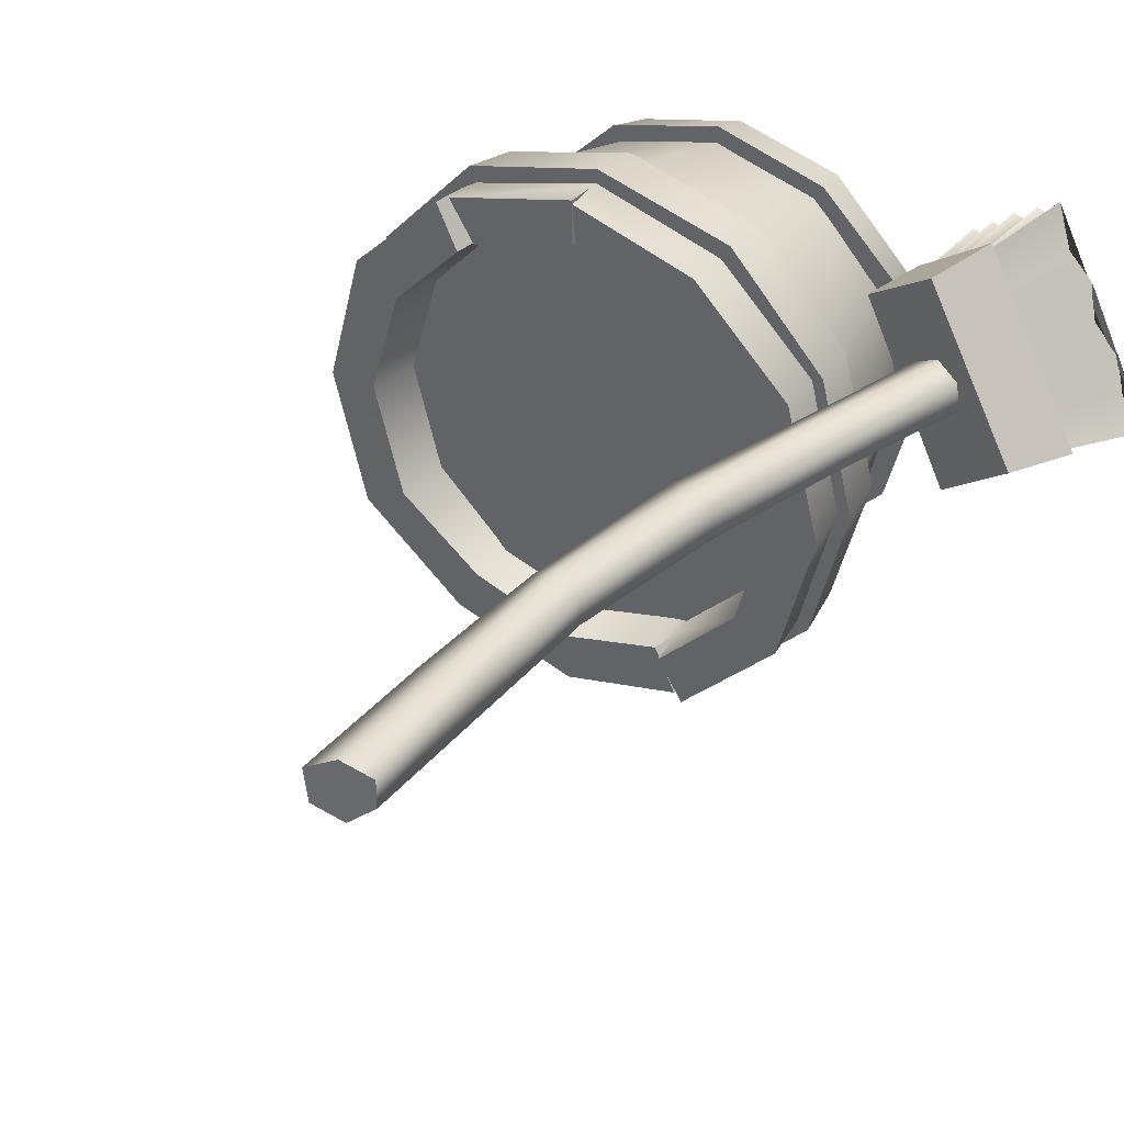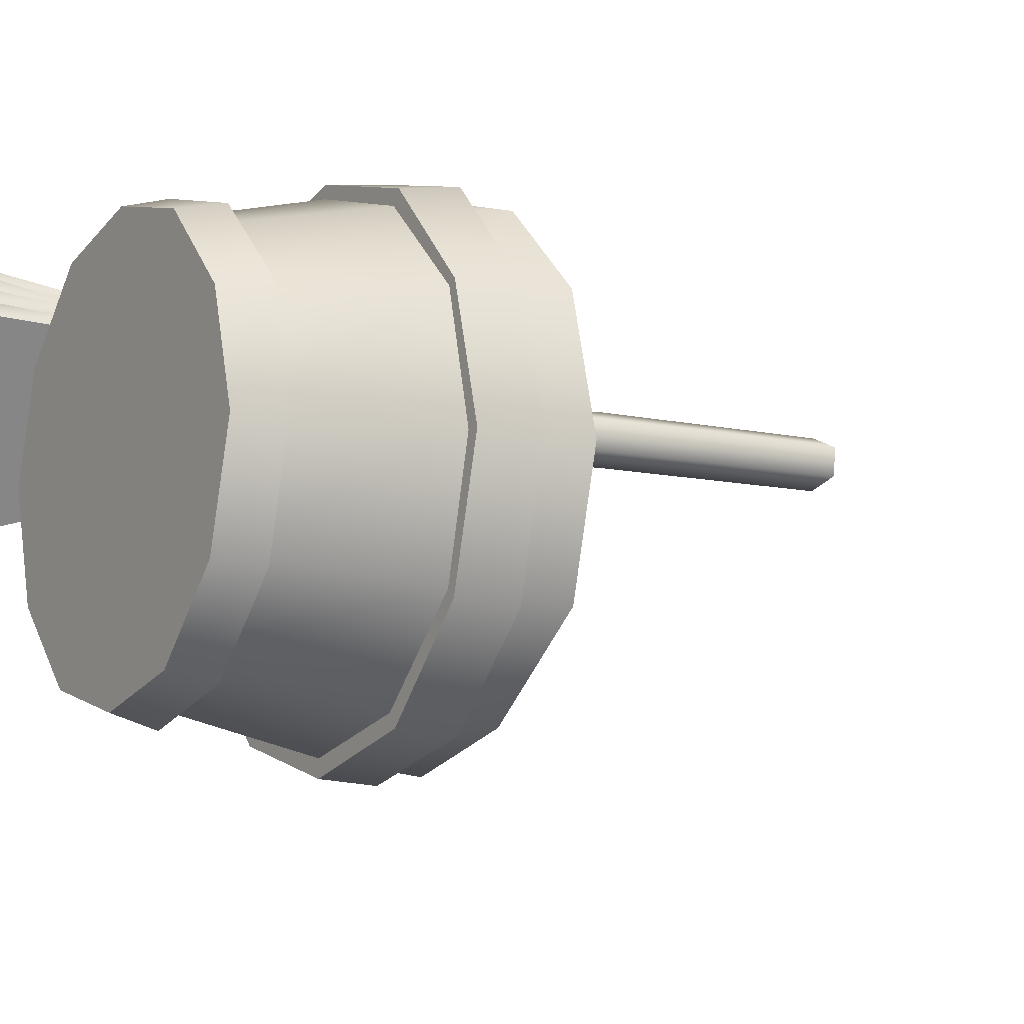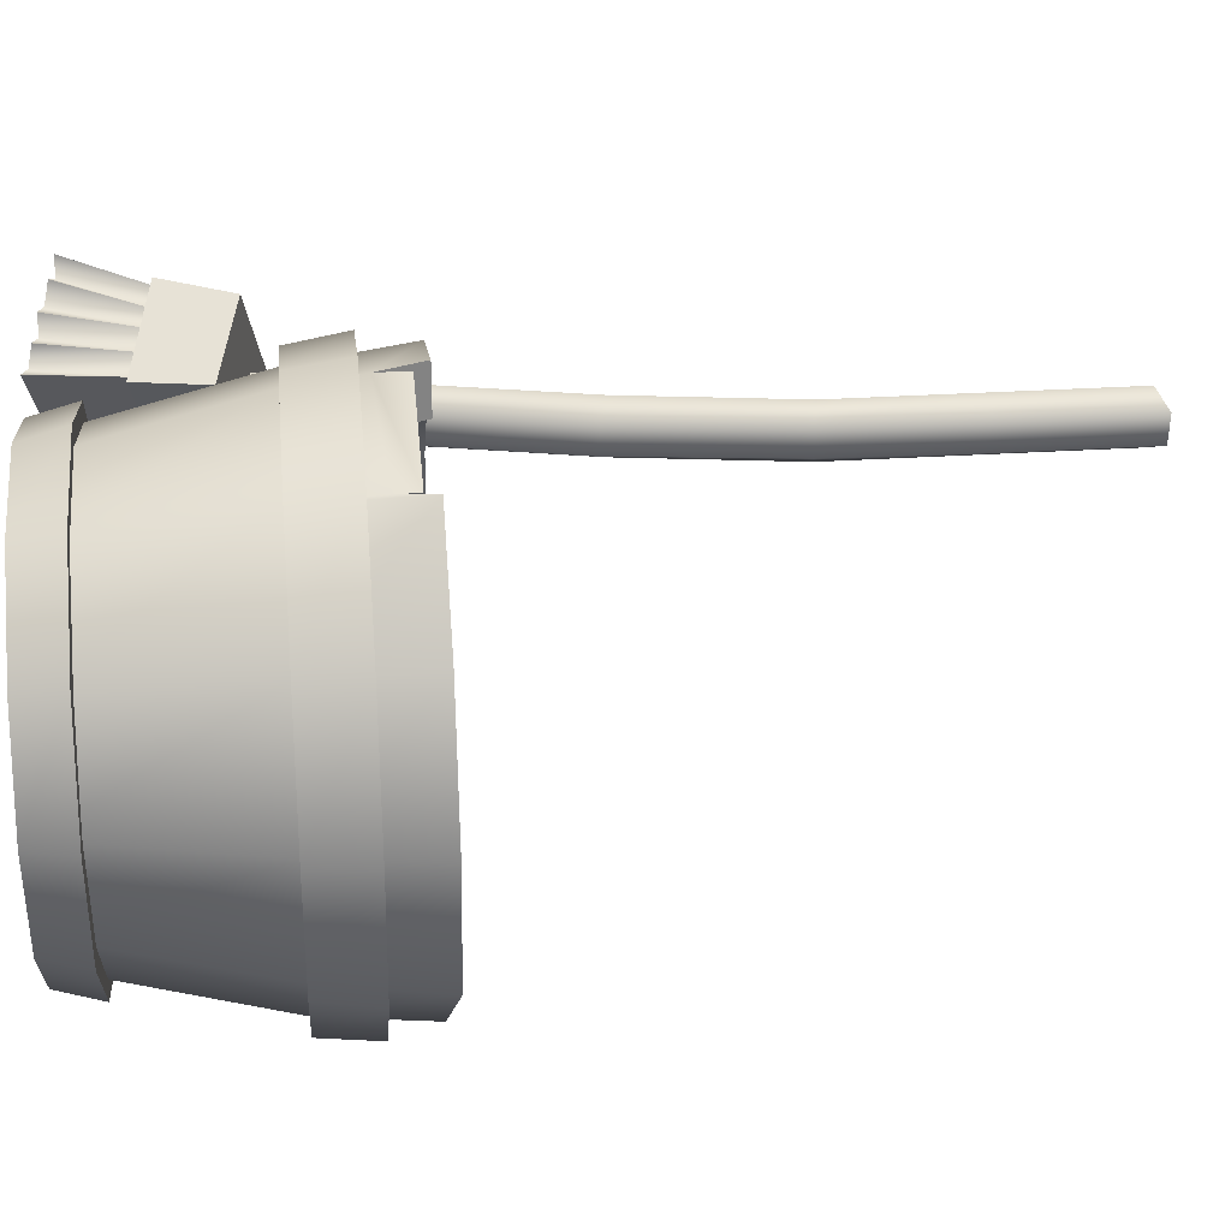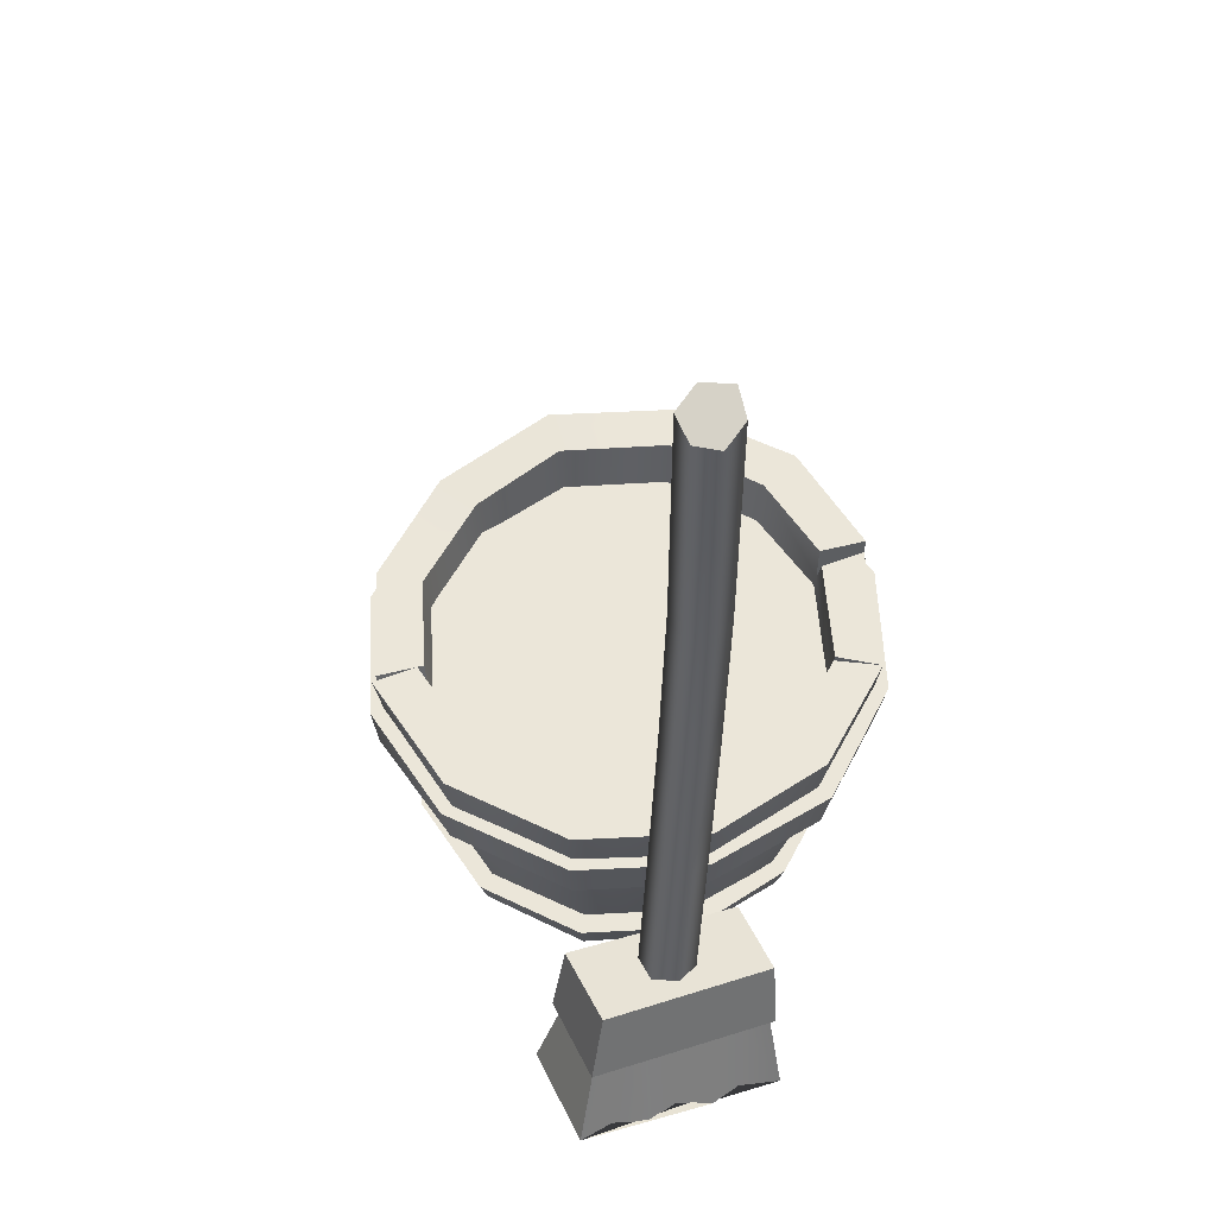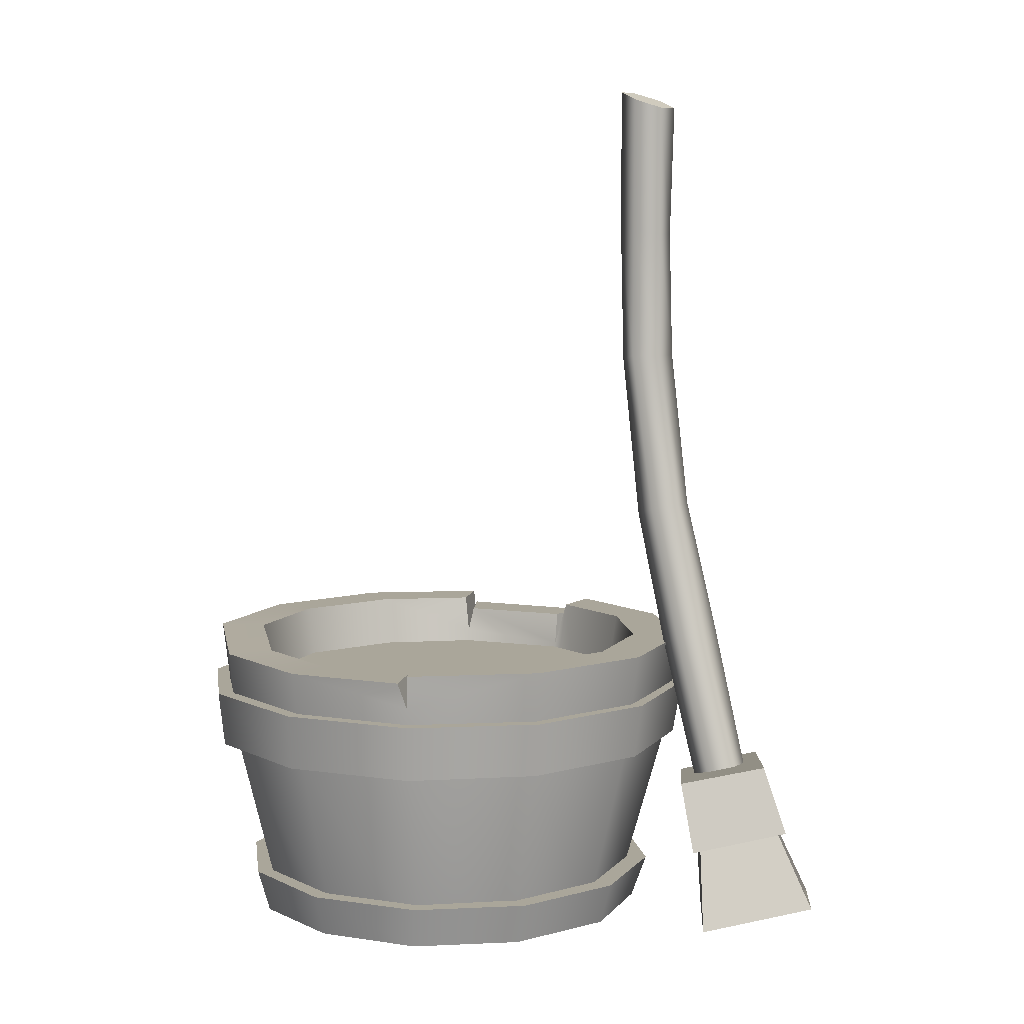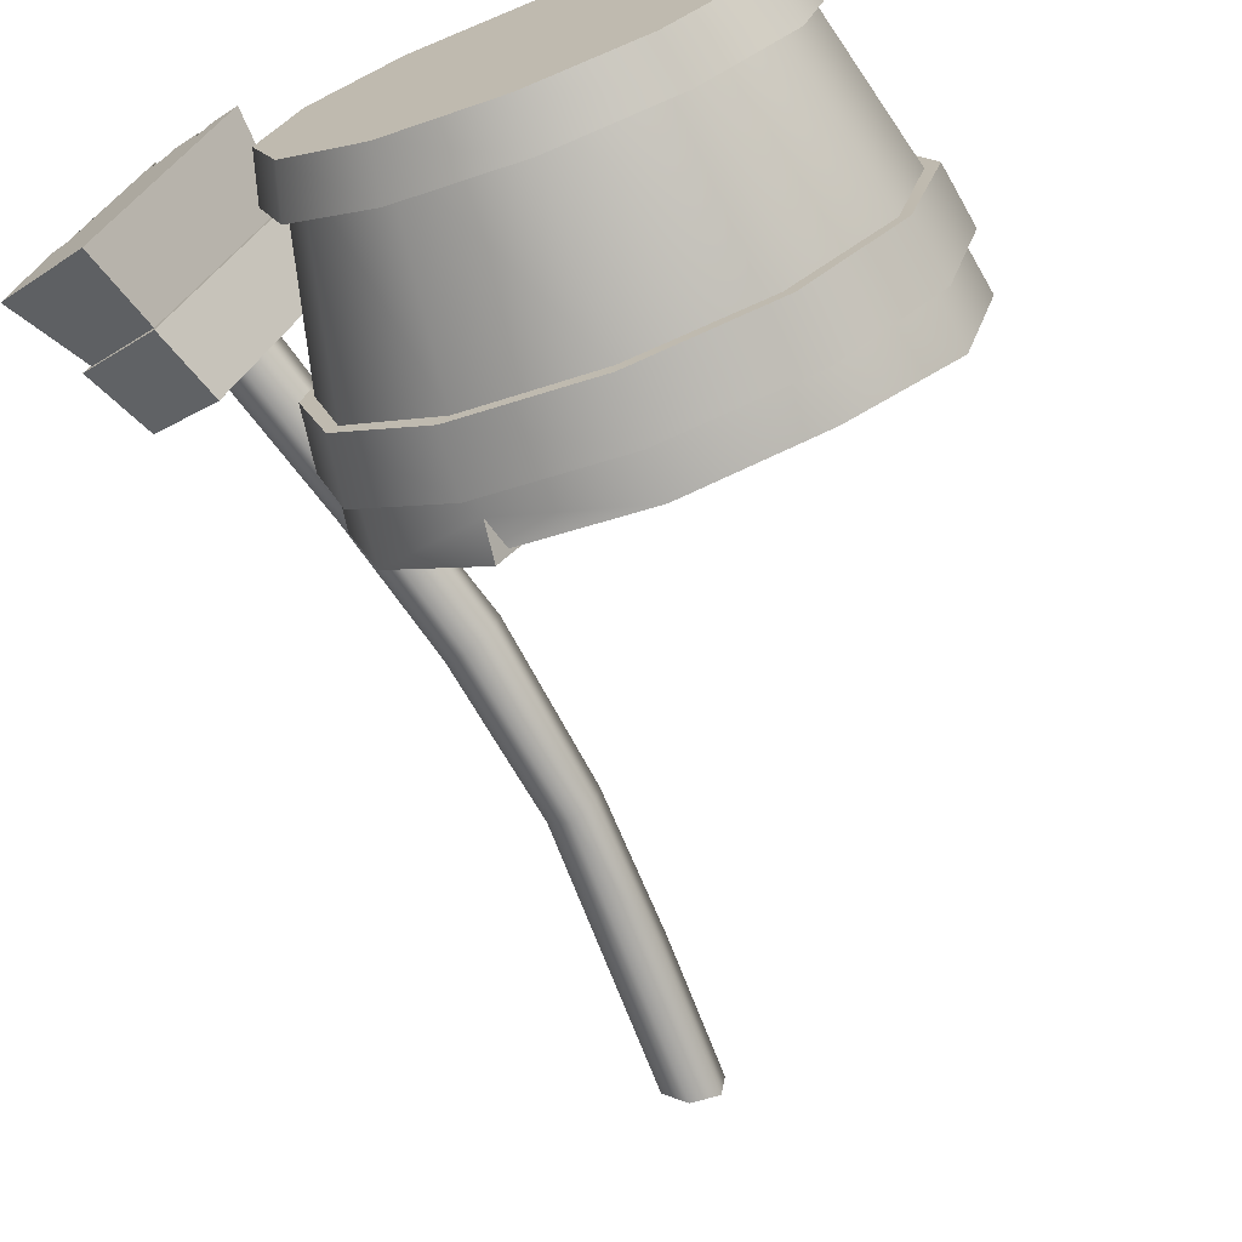
<metadata>
{"format":"obj","ext":"obj","renderer":"f3d","projection":"perspective","resolution":1024,"background":"white","views":[{"elev":35.0,"azim":-146.6,"up":"+Z"},{"elev":-8.9,"azim":57.9,"up":"+Z"},{"elev":27.5,"azim":84.1,"up":"+Z"},{"elev":56.0,"azim":-78.1,"up":"+Y"},{"elev":7.8,"azim":-142.5,"up":"+Y"},{"elev":-71.0,"azim":20.9,"up":"+Z"}]}
</metadata>
<code>
o part1_texture1.002
v -0.1367 0.7891 0.1055
v -0.1133 0.6719 0.1172
v -0.1133 0.7969 0.1172
v -0.1328 0.668 0.1055
v -0.1367 0.7891 0.08203
v -0.1367 0.668 0.08203
v -0.1172 0.7969 0.06641
v -0.1172 0.6719 0.06641
v -0.09375 0.8047 0.07812
v -0.09375 0.6758 0.07812
v -0.08984 0.8047 0.1055
v -0.08984 0.6758 0.1055
v -0.1133 0.5508 0.1172
v -0.1367 0.5508 0.1055
v -0.1367 0.5508 0.08203
v -0.1172 0.5508 0.06641
v -0.09766 0.5469 0.07812
v -0.09375 0.5469 0.1055
v -0.1367 0.4023 0.1172
v -0.1562 0.4062 0.1055
v -0.1602 0.4062 0.08203
v -0.1406 0.4023 0.06641
v -0.1172 0.3945 0.07812
v -0.1133 0.3945 0.1055
v -0.168 0.2773 0.1172
v -0.1914 0.2812 0.1055
v -0.1914 0.2812 0.08203
v -0.1719 0.2773 0.06641
v -0.1484 0.2695 0.07812
v -0.1484 0.2695 0.1055
v -0.207 0.1406 0.1172
v -0.2266 0.1484 0.1055
v -0.2305 0.1484 0.08203
v -0.2109 0.1406 0.06641
v -0.1875 0.1367 0.07812
v -0.1836 0.1367 0.1055
v -0.1133 0.7969 0.09375
v -0.1406 0.0625 0.1406
v -0.3086 0.1094 0.04688
v -0.2383 0.08984 -0.003906
v -0.2109 0.08203 0.1914
v -0.2188 0.1523 0.003906
v -0.2812 0.168 0.05078
v -0.1289 0.125 0.1406
v -0.1914 0.1445 0.1836
f 1 2 3
f 2 1 4
f 5 4 1
f 4 5 6
f 7 6 5
f 6 7 8
f 9 8 7
f 8 9 10
f 11 10 9
f 10 11 12
f 3 12 11
f 12 3 2
f 4 13 2
f 13 4 14
f 6 14 4
f 14 6 15
f 8 15 6
f 15 8 16
f 10 16 8
f 16 10 17
f 12 17 10
f 17 12 18
f 2 18 12
f 18 2 13
f 14 19 13
f 19 14 20
f 15 20 14
f 20 15 21
f 16 21 15
f 21 16 22
f 17 22 16
f 22 17 23
f 18 23 17
f 23 18 24
f 13 24 18
f 24 13 19
f 20 25 19
f 25 20 26
f 21 26 20
f 26 21 27
f 22 27 21
f 27 22 28
f 23 28 22
f 28 23 29
f 24 29 23
f 29 24 30
f 19 30 24
f 30 19 25
f 26 31 25
f 31 26 32
f 27 32 26
f 32 27 33
f 28 33 27
f 33 28 34
f 29 34 28
f 34 29 35
f 30 35 29
f 35 30 36
f 25 36 30
f 36 25 31
f 37 9 7
f 9 37 11
f 3 11 37
f 37 1 3
f 1 37 5
f 7 5 37
f 38 39 40
f 39 38 41
f 39 42 40
f 42 39 43
f 40 44 38
f 44 40 42
f 38 45 41
f 45 38 44
f 41 43 39
f 43 41 45
f 45 42 43
f 42 45 44
o part0_texture0.002
v -0.3164 0.03906 0.06641
v -0.2969 0.1133 0.04688
v -0.3398 0.04297 0.04297
v -0.2812 0.1094 0.06641
v -0.3047 0.03125 0.09766
v -0.2695 0.1055 0.08594
v -0.2812 0.02734 0.1172
v -0.2539 0.1016 0.1094
v -0.2734 0.02344 0.1484
v -0.2383 0.09766 0.1367
v -0.25 0.01953 0.168
v -0.2227 0.09375 0.1602
v -0.2344 0.01172 0.2031
v -0.207 0.08984 0.1836
v -0.2109 0.003906 0.1719
v -0.1953 0.08594 0.1719
v -0.2148 0.007812 0.1914
v -0.1797 0.08203 0.1641
v -0.1914 -0 0.1758
v -0.1914 -0 0.1562
v -0.1641 0.07812 0.1523
v -0.1719 -0.003906 0.1602
v -0.1484 0.07031 0.1406
v -0.1719 -0.007813 0.1406
v -0.1523 -0.01172 0.1445
v -0.2344 0.01172 0.1836
v -0.2383 0.09766 0.007813
v -0.2578 0.01953 -0.01562
f 46 47 48
f 47 46 49
f 50 49 46
f 49 50 51
f 52 51 50
f 51 52 53
f 54 53 52
f 53 54 55
f 56 55 54
f 55 56 57
f 58 57 56
f 57 58 59
f 60 61 62
f 61 60 63
f 64 63 60
f 65 63 64
f 63 65 66
f 67 66 65
f 68 69 70
f 69 68 66
f 61 71 62
f 71 61 59
f 48 72 73
f 72 48 47
f 73 68 70
f 68 73 72
f 70 48 73
f 48 70 69
f 67 48 69
f 48 67 65
f 64 48 65
f 48 64 60
f 62 48 60
f 48 62 71
f 58 48 71
f 48 58 56
f 54 48 56
f 48 54 52
f 50 48 52
f 48 50 46
f 59 58 71
f 66 67 69
o part2_texture2.001
v 0.2695 0.2227 -0.1211
v 0.2695 0.2227 0
v 0.3008 0.2227 0
v 0.2422 0.2227 -0.1055
v 0.1836 0.2227 -0.207
v 0.168 0.2227 -0.1797
v 0.0625 0.2227 -0.2383
v 0.0625 0.2227 -0.2109
v -0.05859 0.2227 -0.207
v -0.04297 0.2227 -0.1797
v -0.1445 0.2227 -0.1211
v -0.1172 0.2227 -0.1055
v -0.1758 0.2227 0
v -0.1445 0.2227 0
v -0.1445 0.2227 0.1172
v -0.1172 0.2227 0.1016
v -0.05859 0.2227 0.207
v -0.04297 0.2227 0.1797
v 0.0625 0.2227 0.2383
v 0.0625 0.2227 0.207
v 0.1836 0.2227 0.207
v 0.168 0.2227 0.1797
v 0.2695 0.2227 0.1172
v 0.2422 0.2227 0.1016
v 0.293 0.1719 0
v 0.2617 0.1719 0.1133
v 0.2617 0.1719 -0.1172
v 0.1797 0.1719 -0.2031
v 0.0625 0.1719 -0.2344
v -0.05469 0.1719 -0.2031
v -0.1367 0.1719 -0.1172
v -0.168 0.1719 0
v -0.1367 0.1719 0.1133
v -0.05469 0.1719 0.1992
v 0.0625 0.1719 0.2305
v 0.1797 0.1719 0.1992
v 0.2539 0 0
v 0.2383 0.03906 0.1016
v 0.2266 -0 0.09375
v 0.2656 0.03906 0
v 0.2266 0 -0.09766
v 0.2383 0.03906 -0.1016
v 0.1562 0 -0.168
v 0.1641 0.03906 -0.1758
v 0.0625 0 -0.1914
v 0.0625 0.03906 -0.2031
v -0.03125 0 -0.168
v -0.03906 0.03906 -0.1758
v -0.1016 0 -0.09766
v -0.1133 0.03906 -0.1016
v -0.1289 0 0
v -0.1406 0.03906 0
v -0.1016 -0 0.09375
v -0.1133 0.03906 0.1016
v -0.03125 -0 0.1641
v -0.03906 0.03906 0.1719
v 0.0625 -0 0.1875
v 0.0625 0.03906 0.1992
v 0.1562 -0 0.1641
v 0.1641 0.03906 0.1719
v 0.0625 0 0
v 0.0625 0.1719 0
v 0.0625 0.03906 0
f 74 75 76
f 75 74 77
f 78 77 74
f 77 78 79
f 80 79 78
f 79 80 81
f 82 81 80
f 81 82 83
f 84 83 82
f 83 84 85
f 86 85 84
f 85 86 87
f 88 87 86
f 87 88 89
f 90 89 88
f 89 90 91
f 92 91 90
f 91 92 93
f 94 93 92
f 93 94 95
f 96 95 94
f 95 96 97
f 76 97 96
f 97 76 75
f 98 96 99
f 96 98 76
f 100 76 98
f 76 100 74
f 101 74 100
f 74 101 78
f 102 78 101
f 78 102 80
f 103 80 102
f 80 103 82
f 104 82 103
f 82 104 84
f 105 84 104
f 84 105 86
f 106 86 105
f 86 106 88
f 107 88 106
f 88 107 90
f 108 90 107
f 90 108 92
f 109 92 108
f 92 109 94
f 99 94 109
f 94 99 96
f 110 111 112
f 111 110 113
f 114 113 110
f 113 114 115
f 116 115 114
f 115 116 117
f 118 117 116
f 117 118 119
f 120 119 118
f 119 120 121
f 122 121 120
f 121 122 123
f 124 123 122
f 123 124 125
f 126 125 124
f 125 126 127
f 128 127 126
f 127 128 129
f 130 129 128
f 129 130 131
f 132 131 130
f 131 132 133
f 112 133 132
f 133 112 111
f 134 118 116
f 118 134 120
f 122 120 134
f 135 98 99
f 98 135 100
f 101 100 135
f 136 111 113
f 111 136 133
f 131 133 136
f 136 129 131
f 129 136 127
f 125 127 136
f 134 110 112
f 110 134 114
f 116 114 134
f 119 136 117
f 136 119 121
f 124 134 126
f 134 124 122
f 136 123 125
f 123 136 121
f 109 135 99
f 135 109 108
f 107 135 108
f 135 107 106
f 105 135 106
f 135 105 104
f 103 135 104
f 135 103 102
f 115 136 113
f 136 115 117
f 132 134 112
f 134 132 130
f 128 134 130
f 134 128 126
f 102 101 135
o part4_texture4
v 0.2812 0.1719 0
v 0.2148 0.007813 -0.08984
v 0.2539 0.1719 -0.1094
v 0.2422 0.007812 0
v 0.2539 0.1719 0.1094
v 0.2148 0.007812 0.08594
v 0.1719 0.1719 0.1875
v 0.1523 0.007812 0.1523
v 0.0625 0.1719 0.2188
v 0.0625 0.007812 0.1758
v -0.04688 0.1719 0.1875
v -0.02734 0.007812 0.1523
v -0.1289 0.1719 0.1094
v -0.08984 0.007812 0.08594
v -0.1562 0.1719 0
v -0.1133 0.007812 0
v -0.1289 0.1719 -0.1094
v -0.08984 0.007813 -0.08984
v -0.04688 0.1719 -0.1914
v -0.02734 0.007813 -0.1562
v 0.0625 0.1719 -0.2188
v 0.0625 0.007813 -0.1797
v 0.1719 0.1719 -0.1914
v 0.1523 0.007813 -0.1562
v -0.05469 0.2695 0.1992
v 0.0625 0.2305 0.2266
v 0.05469 0.2695 0.2305
v -0.1406 0.2695 0.1172
v -0.1719 0.2695 0
v -0.1406 0.2695 -0.1172
v -0.05078 0.2383 -0.1992
v -0.03125 0.2695 0.1641
v 0.05078 0.2695 0.1875
v -0.1016 0.2695 0.09375
v -0.1289 0.2695 0
v -0.1016 0.2695 -0.09766
v -0.03125 0.2695 -0.168
v -0.05469 0.2695 -0.2031
v 0.1562 0.2617 -0.1602
v 0.1953 0.04688 -0.07812
v 0.2266 0.2695 -0.09766
v 0.1406 0.04688 -0.1367
v 0.0625 0.2617 -0.1875
v 0.0625 0.04688 -0.1562
v -0.02344 0.2617 -0.1641
v -0.01562 0.04688 -0.1367
v -0.03125 0.2383 -0.1602
v -0.07031 0.04688 -0.07812
v 0.2969 0.2695 0
v 0.2656 0.2695 -0.1172
v 0.2656 0.2695 0.1172
v 0.1836 0.2695 0.1953
v 0.1797 0.2383 0.1953
v 0.1797 0.2578 0.1953
v 0.0625 0.2578 0.2266
v 0.1641 0.2695 0.1562
v 0.2266 0.2695 0.09375
v 0.2539 0.2695 0
v 0.1758 0.2617 -0.1992
v 0.0625 0.2617 -0.2305
v -0.04297 0.2617 -0.2031
v 0.2188 0.04688 0
v 0.1953 0.04688 0.07812
v 0.1602 0.2344 0.1562
v 0.1406 0.04688 0.1328
v 0.0625 0.2266 0.1836
v 0.0625 0.04688 0.1523
v 0.1562 0.2578 0.1602
v 0.0625 0.2578 0.1875
v -0.09375 0.04688 0
v -0.07031 0.04688 0.07812
v -0.01562 0.04688 0.1328
f 137 138 139
f 138 137 140
f 141 140 137
f 140 141 142
f 143 142 141
f 142 143 144
f 145 144 143
f 144 145 146
f 147 146 145
f 146 147 148
f 149 148 147
f 148 149 150
f 151 150 149
f 150 151 152
f 153 152 151
f 152 153 154
f 155 154 153
f 154 155 156
f 157 156 155
f 156 157 158
f 159 158 157
f 158 159 160
f 139 160 159
f 160 139 138
f 161 162 163
f 162 161 147
f 164 147 161
f 147 164 149
f 165 149 164
f 149 165 151
f 166 151 165
f 151 166 153
f 167 153 166
f 153 167 155
f 157 155 167
f 168 163 169
f 163 168 161
f 170 161 168
f 161 170 164
f 171 164 170
f 164 171 165
f 172 165 171
f 165 172 166
f 173 166 172
f 166 173 174
f 175 176 177
f 176 175 178
f 179 178 175
f 178 179 180
f 181 180 179
f 180 181 182
f 183 182 181
f 182 183 184
f 172 184 183
f 184 172 171
f 185 139 186
f 139 185 137
f 187 137 185
f 137 187 141
f 188 141 187
f 141 188 143
f 189 143 188
f 143 189 162
f 190 162 189
f 162 190 191
f 187 192 188
f 192 187 193
f 185 193 187
f 193 185 194
f 186 194 185
f 194 186 177
f 159 186 139
f 186 159 195
f 157 195 159
f 195 157 196
f 167 196 157
f 196 167 197
f 195 177 186
f 177 195 175
f 196 175 195
f 175 196 179
f 197 179 196
f 179 197 181
f 198 177 176
f 177 198 194
f 199 194 198
f 194 199 193
f 200 193 199
f 193 200 192
f 201 200 199
f 200 201 202
f 203 202 201
f 200 188 192
f 188 200 189
f 190 200 204
f 200 190 189
f 183 197 167
f 197 183 181
f 190 205 191
f 205 190 204
f 183 174 173
f 174 183 167
f 171 206 184
f 206 171 170
f 170 207 206
f 207 170 168
f 168 208 207
f 208 168 169
f 205 162 191
f 162 205 202
f 145 162 147
f 162 145 143
f 169 203 208
f 203 169 202
f 163 202 169
f 202 163 162
f 204 202 205
f 202 204 200
f 166 174 167
f 173 172 183
o part3_texture3
v 0.0625 0.2227 0
v 0.2422 0.2227 0.1016
v 0.2695 0.2227 0
v 0.168 0.2227 0.1797
v 0.0625 0.2227 0.207
v -0.04297 0.2227 0.1797
v -0.1172 0.2227 0.1016
v -0.1445 0.2227 0
v -0.1172 0.2227 -0.1055
v -0.04297 0.2227 -0.1797
v 0.0625 0.2227 -0.2109
v 0.168 0.2227 -0.1797
v 0.2422 0.2227 -0.1055
f 209 210 211
f 210 209 212
f 213 212 209
f 209 214 213
f 214 209 215
f 216 215 209
f 209 217 216
f 217 209 218
f 219 218 209
f 209 220 219
f 220 209 221
f 211 221 209

</code>
